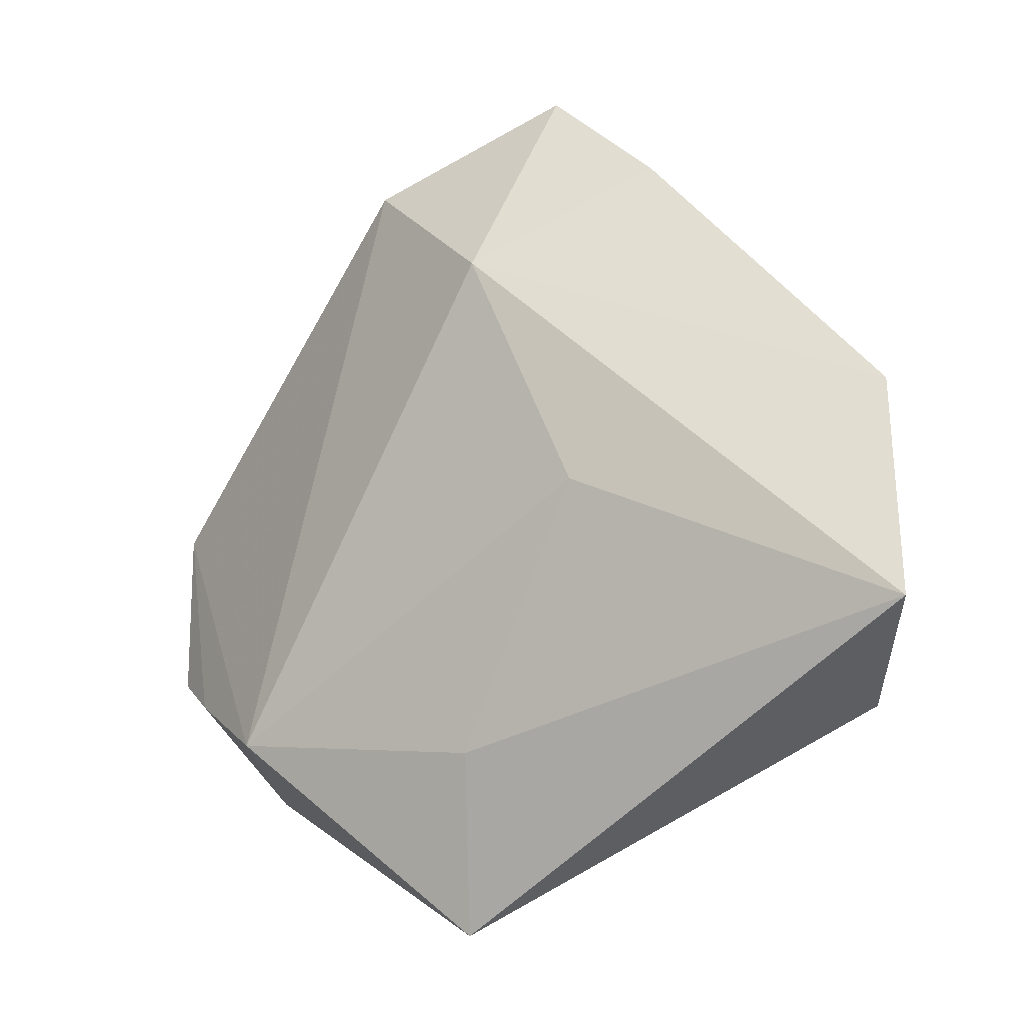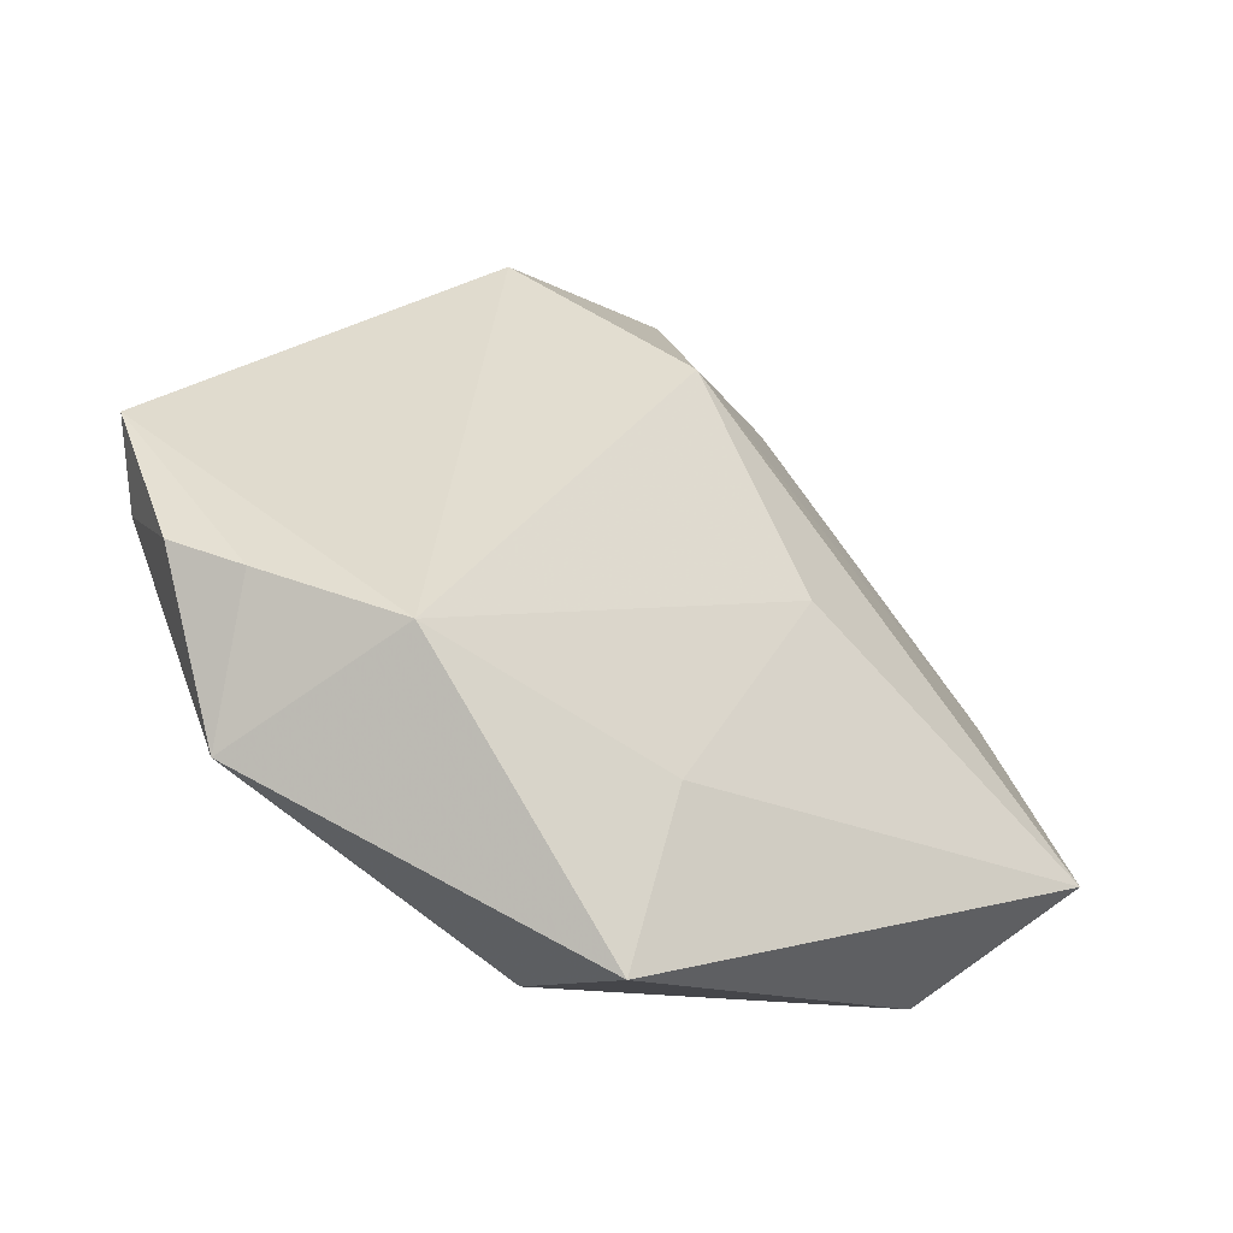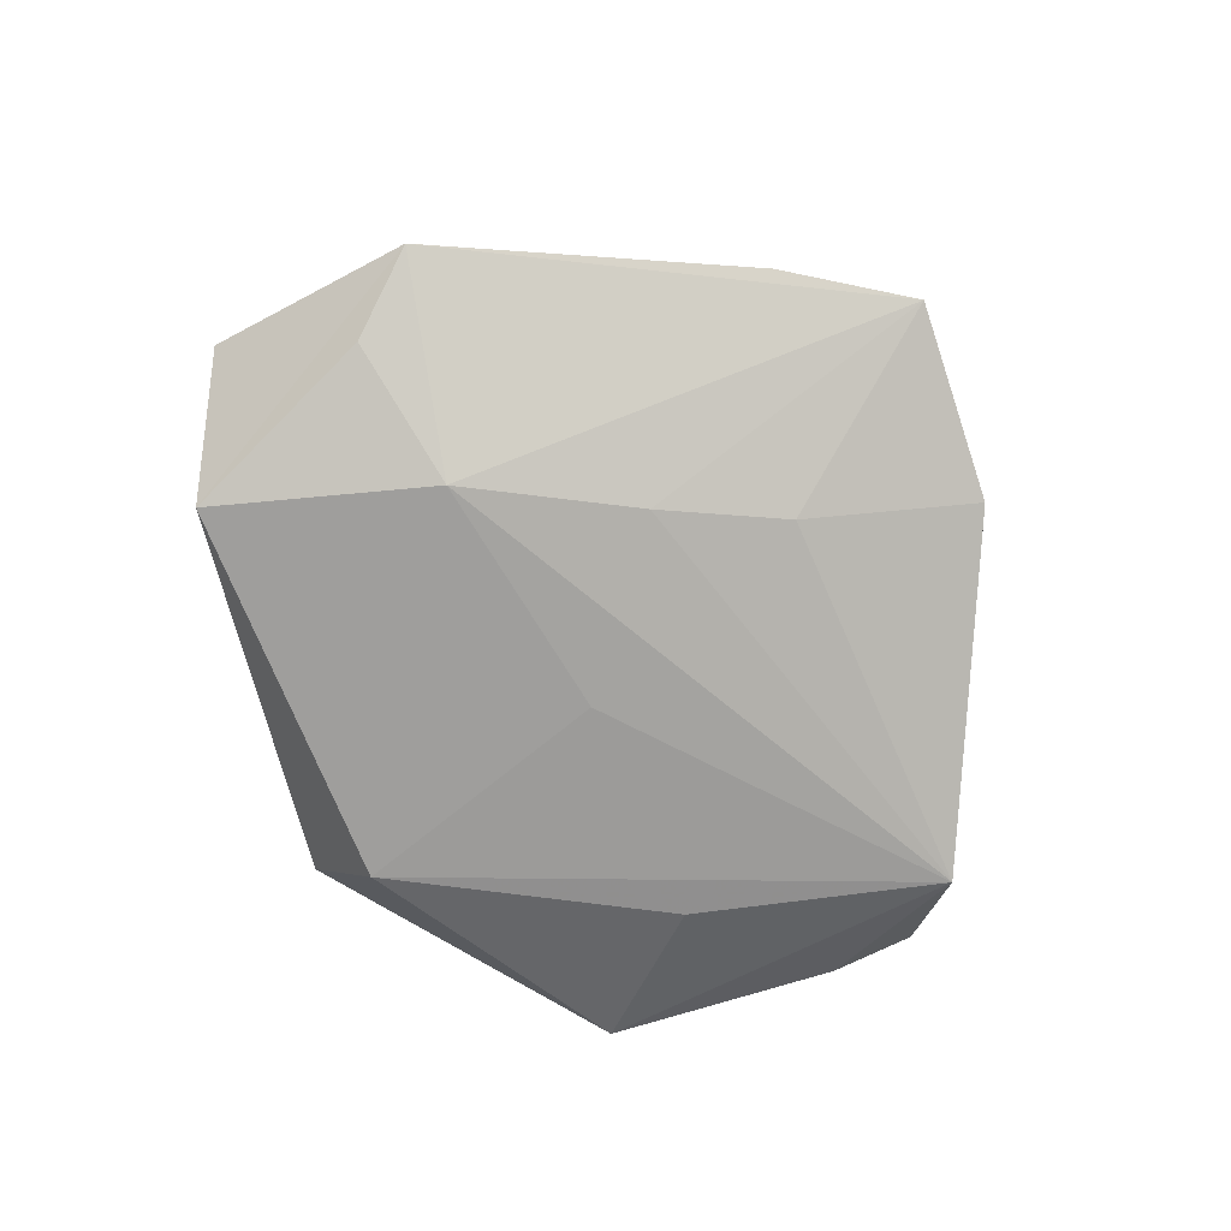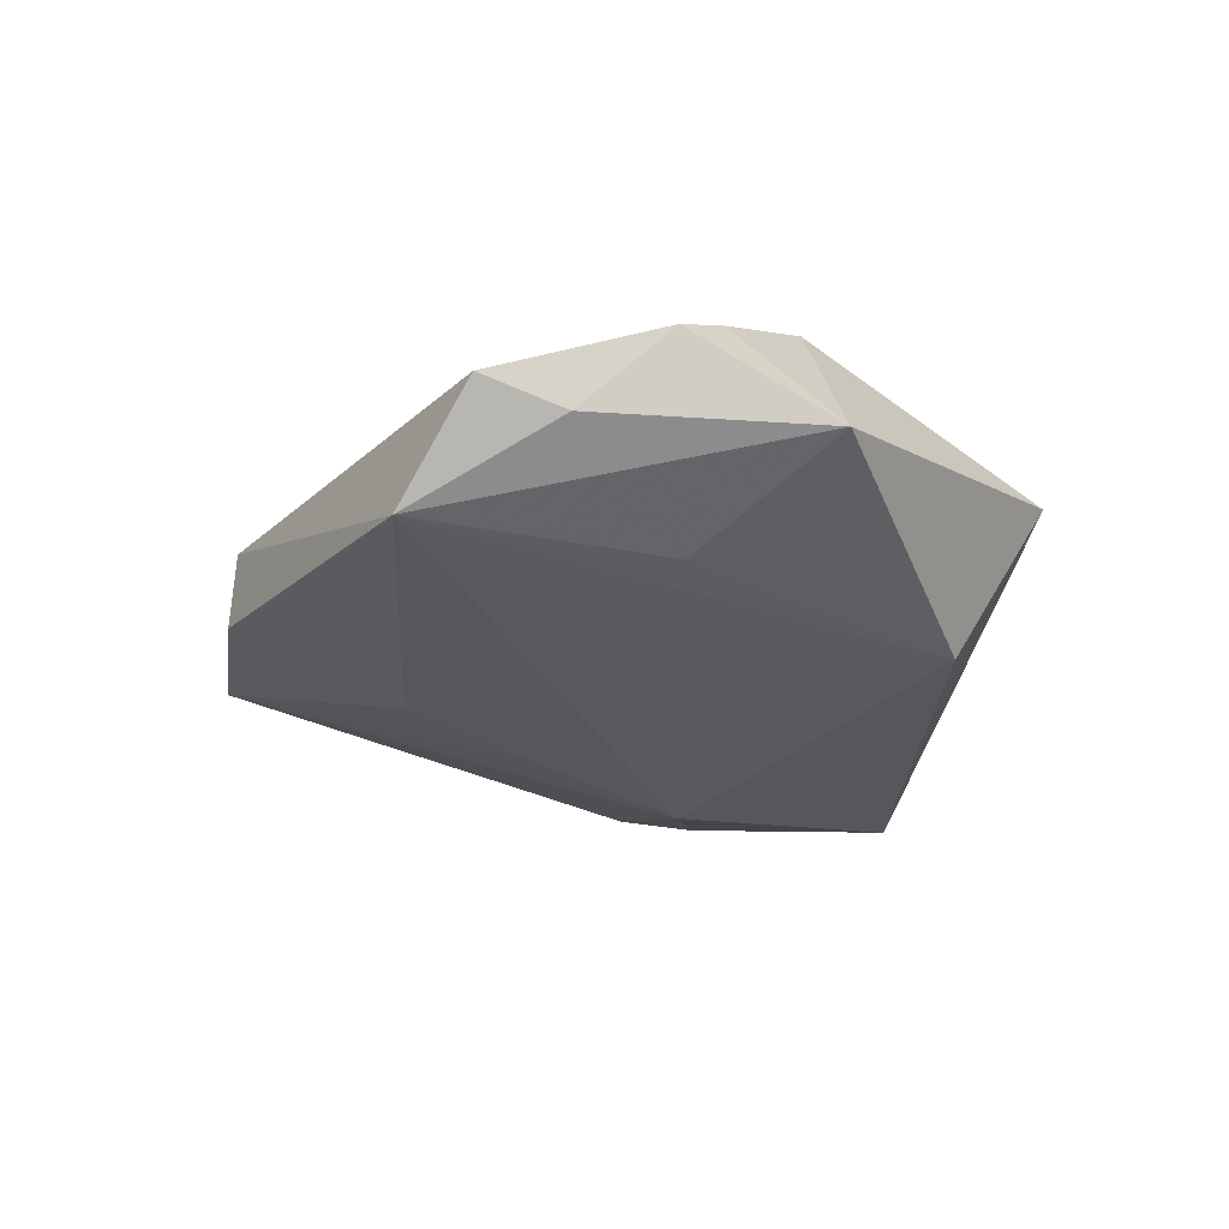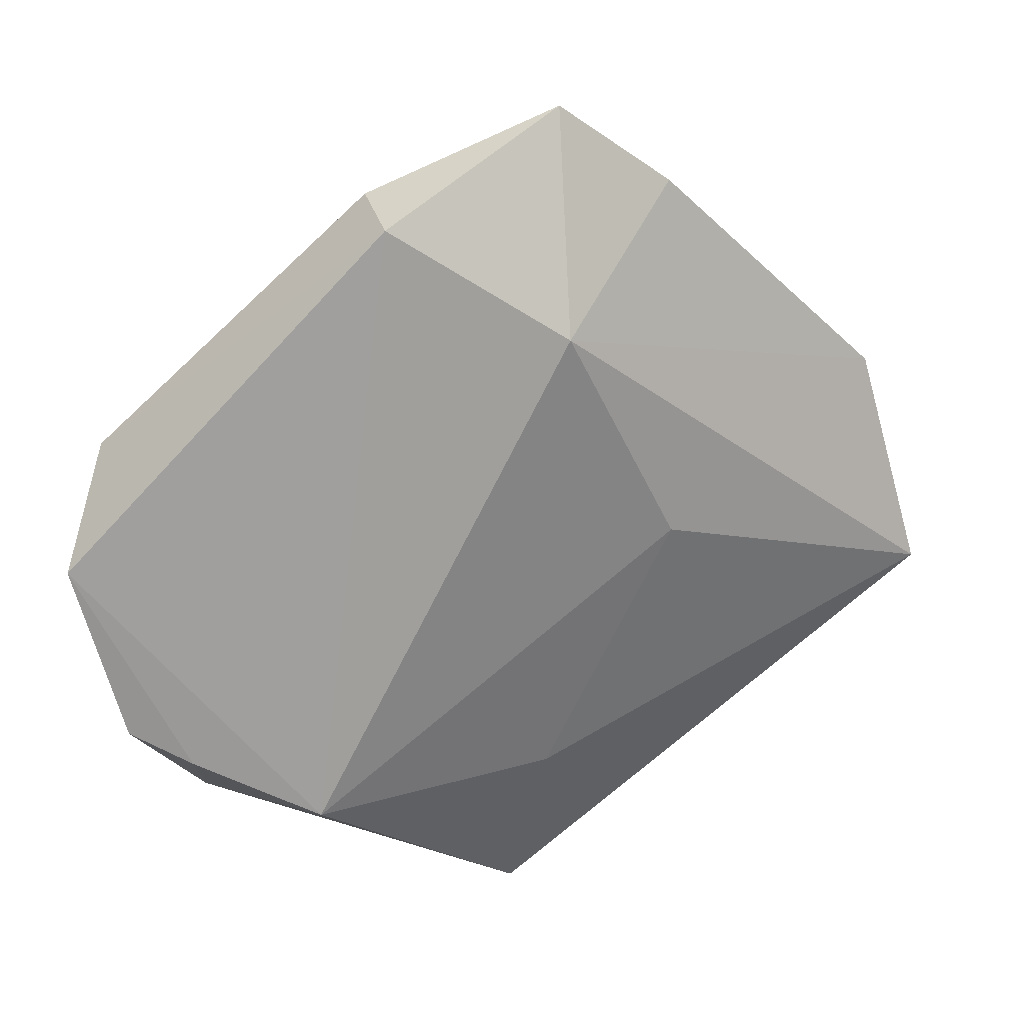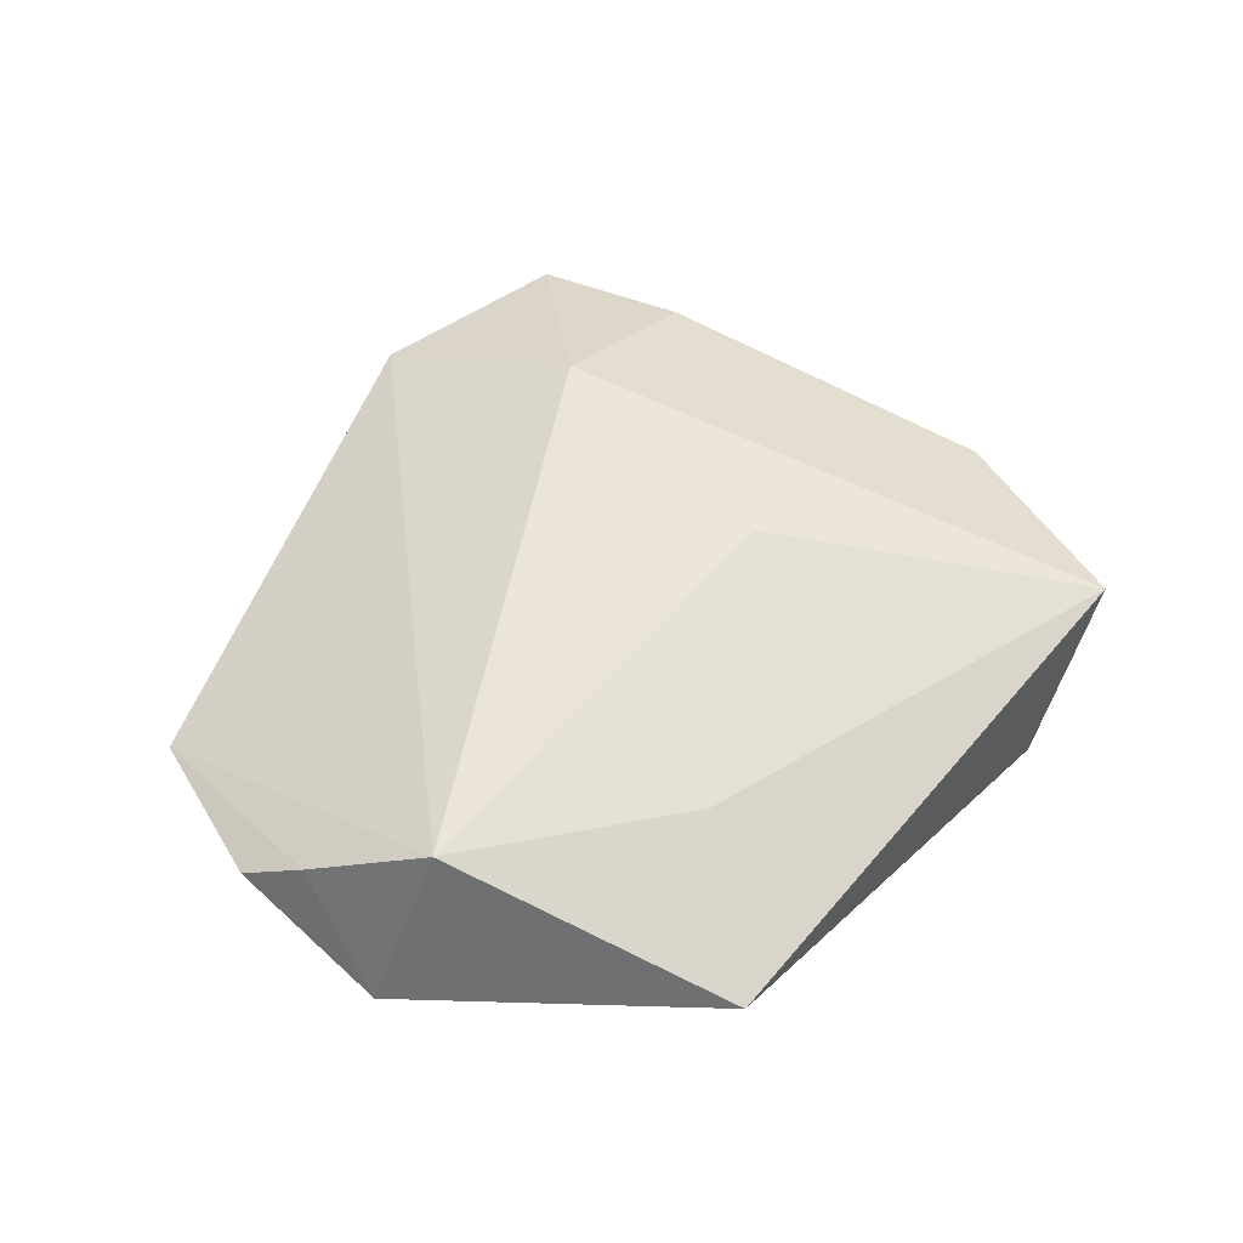
<metadata>
{"format":"obj","ext":"obj","renderer":"f3d","projection":"perspective","resolution":1024,"background":"white","views":[{"elev":-9.7,"azim":34.4,"up":"+Y"},{"elev":-45.2,"azim":-31.8,"up":"+Y"},{"elev":-72.3,"azim":130.5,"up":"+Z"},{"elev":-30.4,"azim":-76.2,"up":"+Z"},{"elev":29.7,"azim":-20.4,"up":"+Y"},{"elev":61.8,"azim":-17.4,"up":"+Z"}]}
</metadata>
<code>
v -0.0006988 -0.03356 -0.01108
v 0.004191 0.0305 0.01257
v -0.0003225 -0.0442 0.006271
v -0.04533 -0.003554 -0.004647
v -0.00109 -0.001976 -0.0122
v -0.045 -0.01391 0.003871
v -0.04916 0.00504 -0.001238
v 0.0528 -0.01008 0.005138
v 0.002407 -0.02437 0.01107
v 0.02049 0.04192 0.0005033
v -0.02611 -0.02263 0.01455
v 0.01692 0.00458 0.01224
v 0.02727 0.002589 -0.01229
v 0.04218 -0.01966 -0.009775
v -0.02666 -0.01027 -0.01084
v -0.03522 -0.02838 -0.00374
v -0.0138 0.04285 0.005331
v -0.0001029 0.0274 -0.008757
v 0.007529 0.05203 0.0002055
v -0.04243 0.01471 -0.01162
v 0.04804 0.01436 -0.001702
v -0.03877 -0.01709 0.007639
v 0.01118 0.01671 -0.01056
v 0.04392 0.004408 -0.005943
v -0.01316 0.04348 -0.003668
f 18 20 25
f 19 18 25
f 21 13 19
f 21 2 8
f 3 14 8
f 8 14 21
f 25 20 17
f 17 19 25
f 2 19 17
f 24 13 21
f 21 14 24
f 24 14 13
f 13 14 1
f 1 14 3
f 3 16 1
f 13 20 23
f 20 18 23
f 23 19 13
f 18 19 23
f 10 2 21
f 21 19 10
f 10 19 2
f 3 8 9
f 5 20 13
f 13 1 5
f 5 1 20
f 15 16 20
f 20 1 15
f 15 1 16
f 12 8 2
f 12 9 8
f 7 17 20
f 2 17 11
f 17 7 11
f 11 12 2
f 9 12 11
f 3 9 11
f 11 16 3
f 16 6 4
f 6 7 4
f 20 16 4
f 4 7 20
f 22 7 6
f 22 11 7
f 22 6 16
f 16 11 22

</code>
